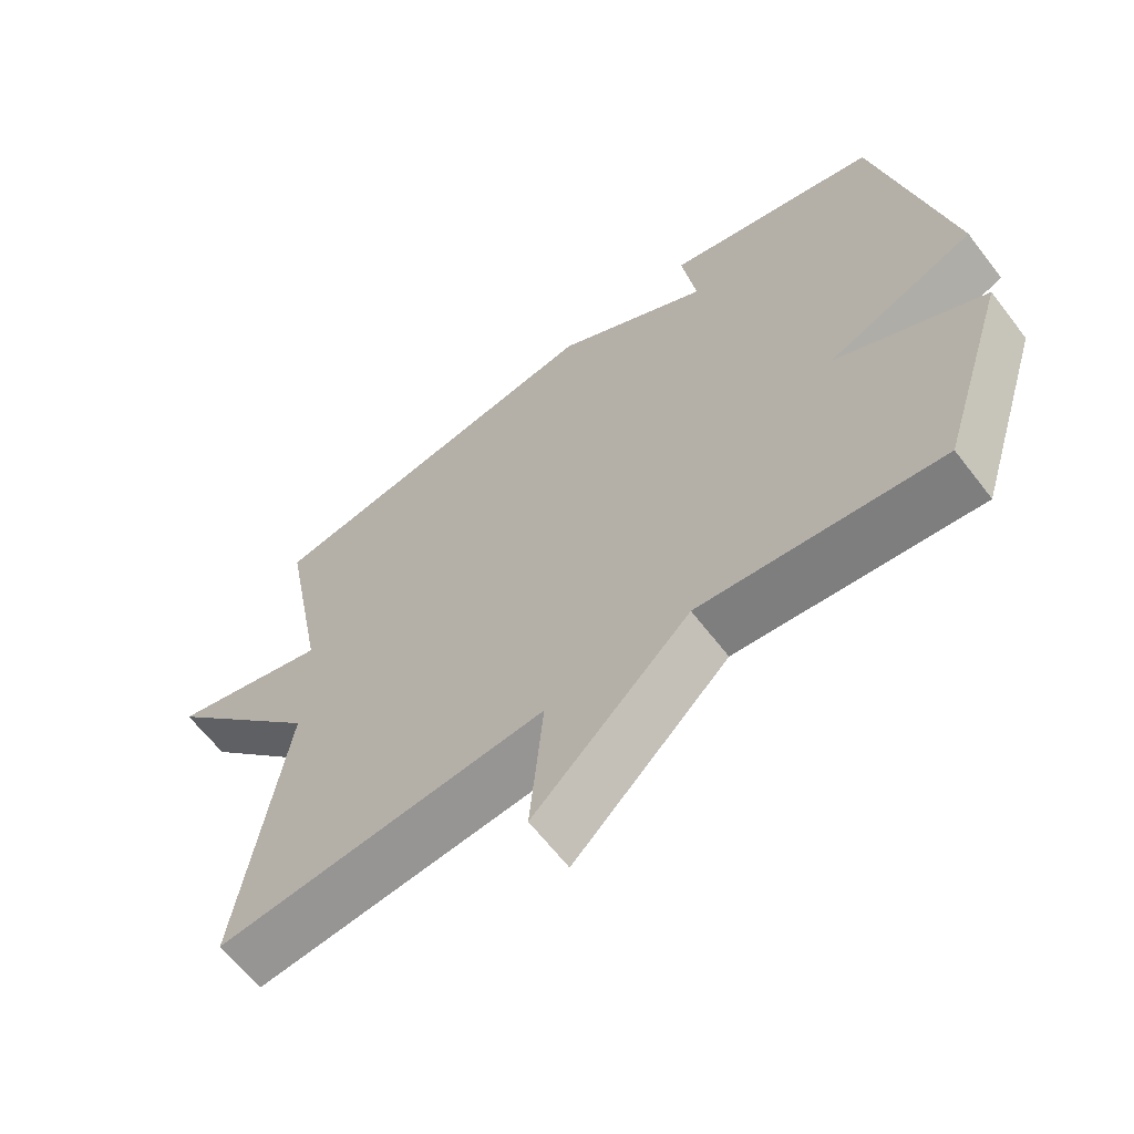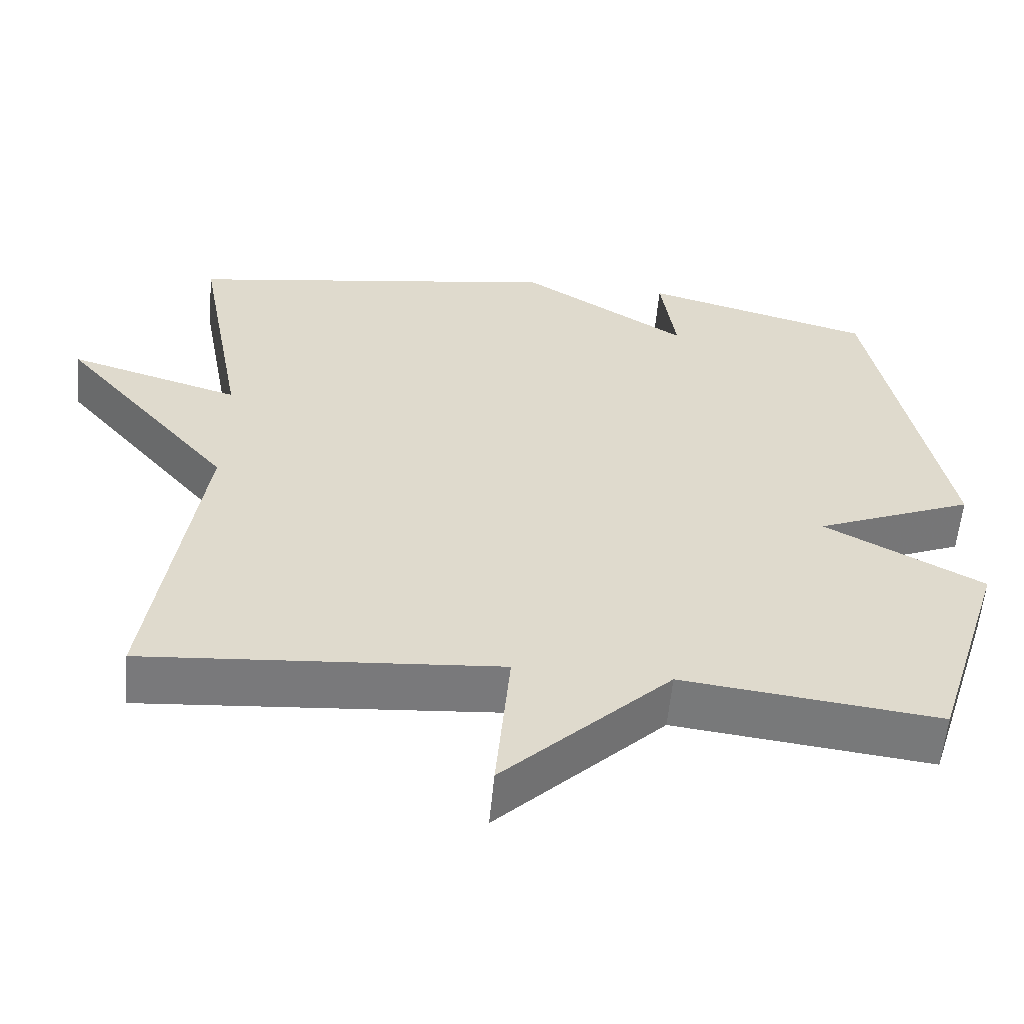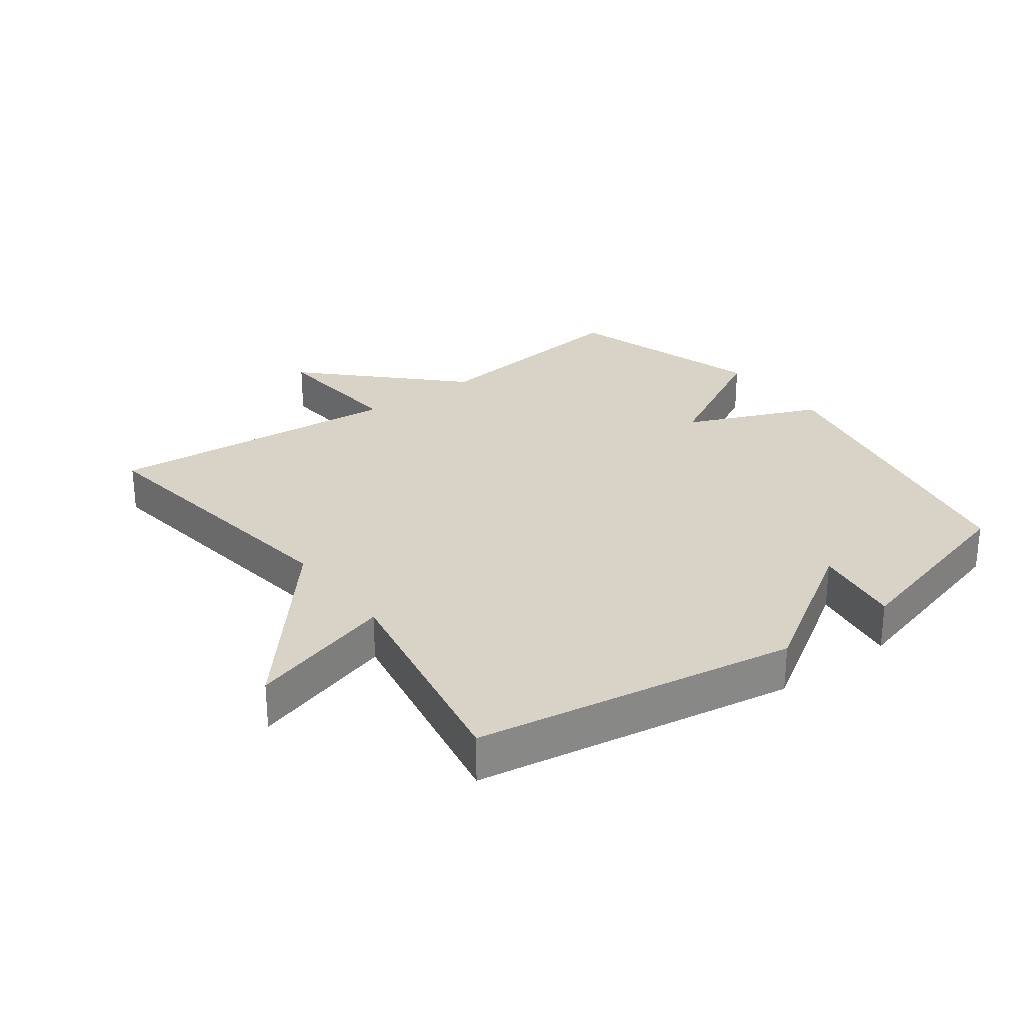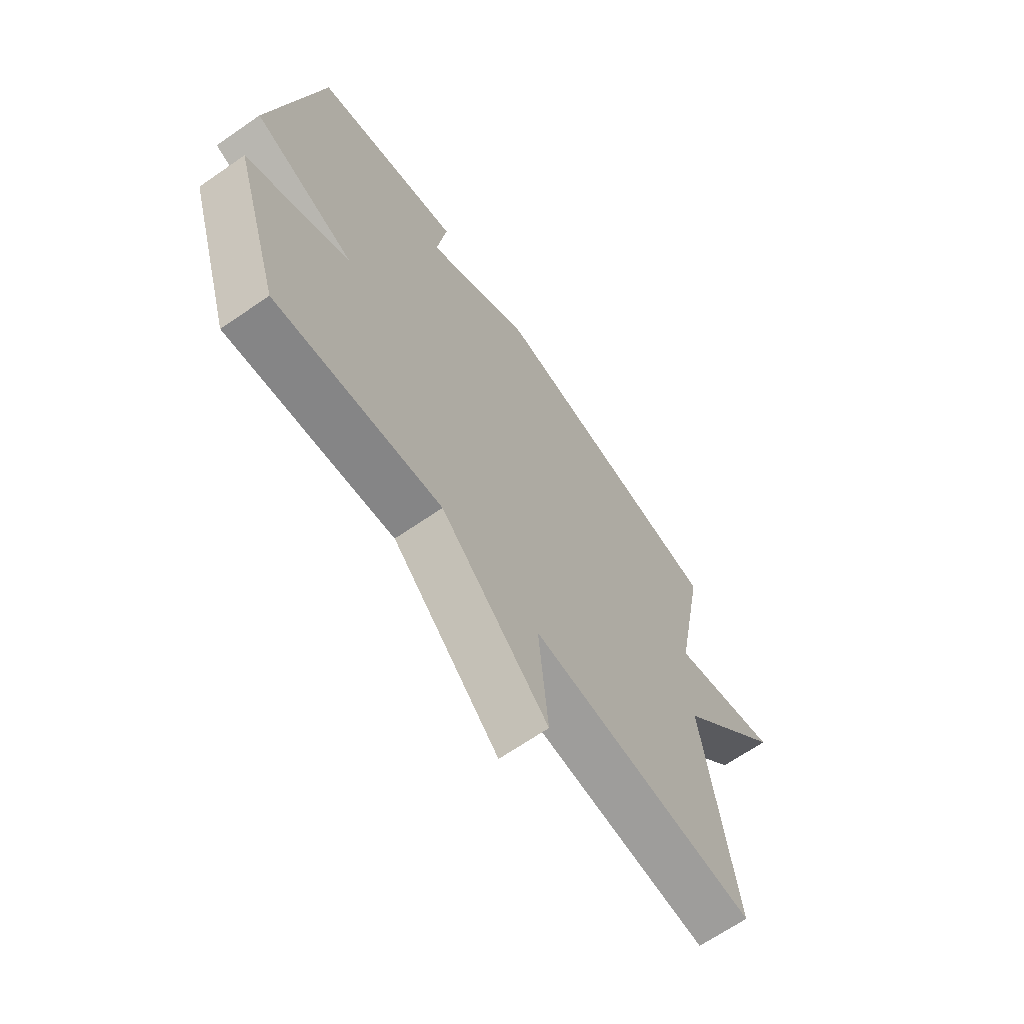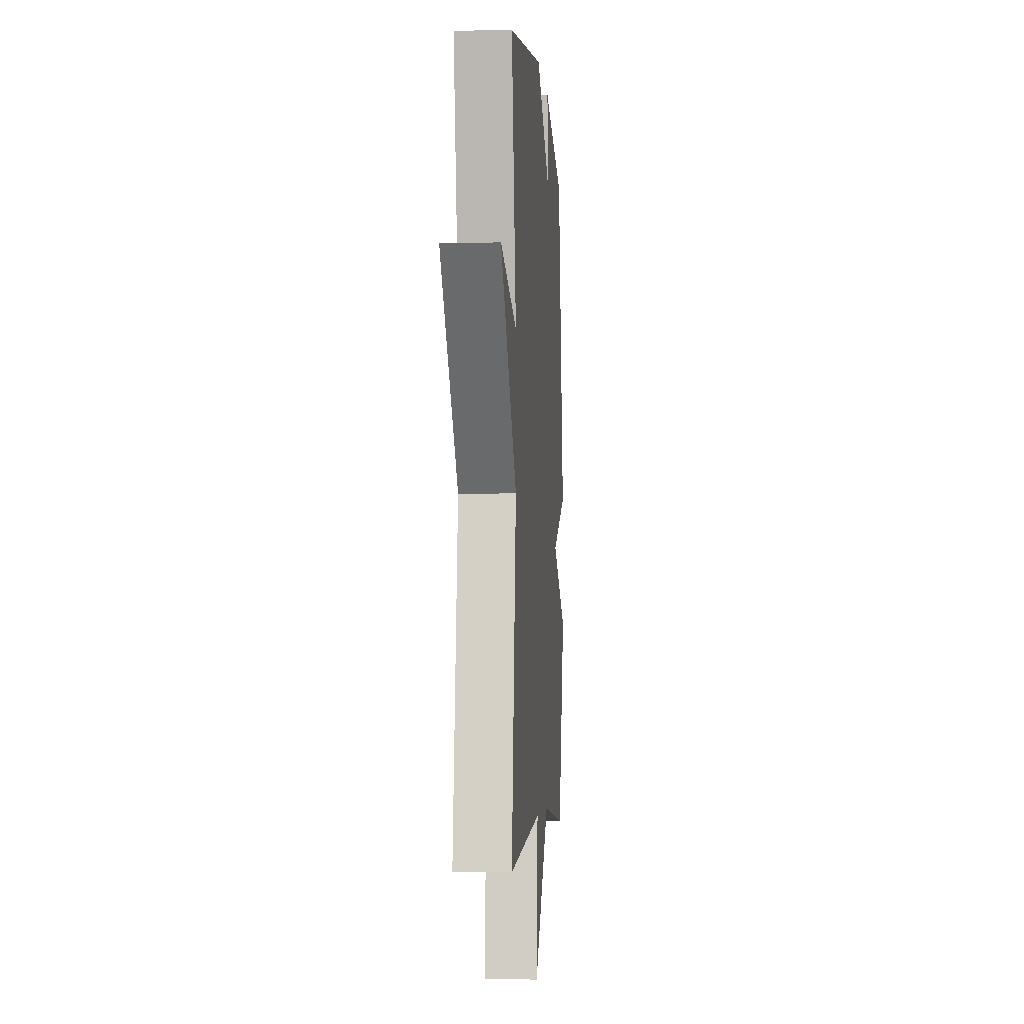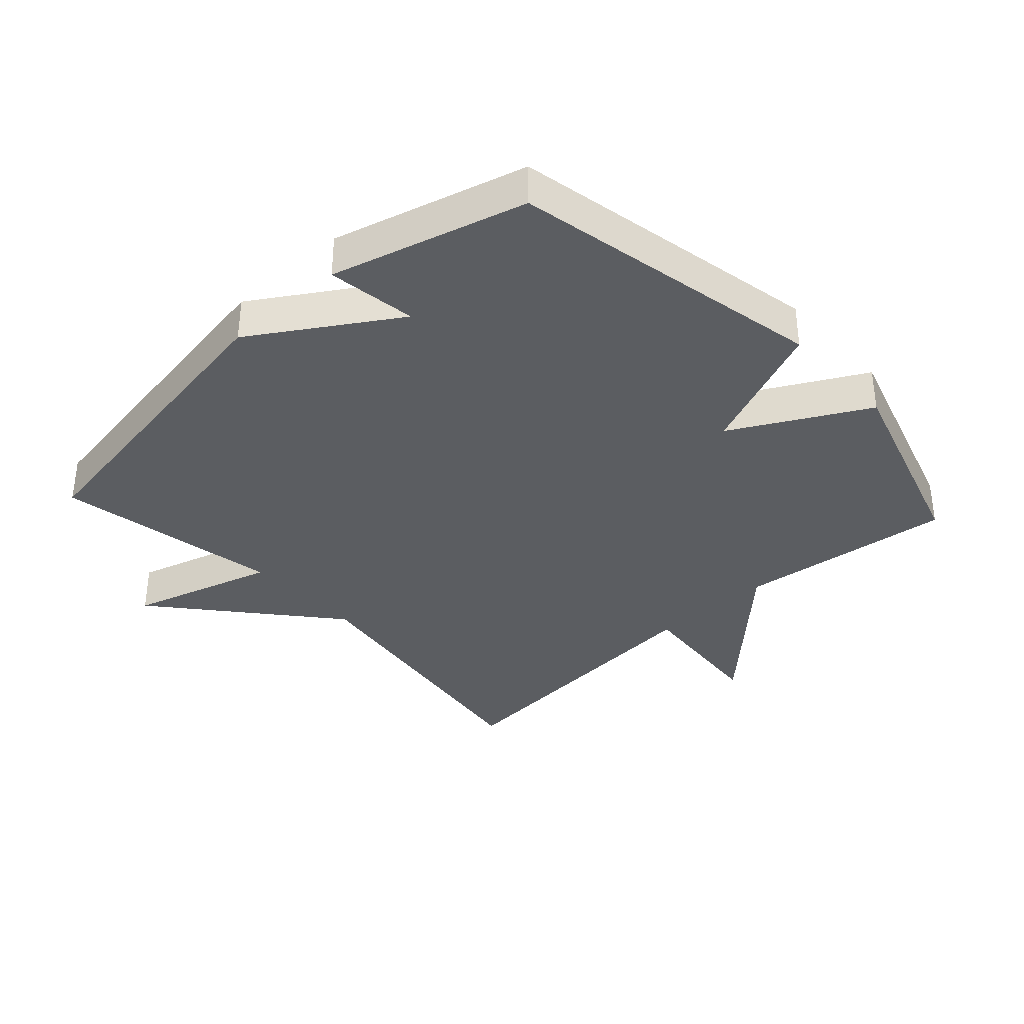
<metadata>
{"format":"obj","ext":"obj","renderer":"f3d","projection":"perspective","resolution":1024,"background":"white","views":[{"elev":-64.2,"azim":37.6,"up":"+Z"},{"elev":-58.0,"azim":-5.4,"up":"+Z"},{"elev":28.0,"azim":-36.6,"up":"+Y"},{"elev":-67.0,"azim":124.7,"up":"+Z"},{"elev":-3.6,"azim":-85.7,"up":"+Z"},{"elev":-36.0,"azim":42.5,"up":"+Y"}]}
</metadata>
<code>
v 0.5 0.07 0.5
v 0.597 0.07 0.011
v 0.388 0.07 -0.077
v 0.597 0.07 -0.189
v 0.5 0.07 -0.5
v 0.163 0.07 -0.461
v -0.056 0.07 -0.678
v -0.037 0.07 -0.461
v -0.5 0.07 -0.5
v -0.436 0.07 -0.051
v -0.662 0.07 0.216
v -0.436 0.07 0.149
v -0.5 0.07 0.5
v -0.002 0.07 0.582
v 0.218 0.07 0.443
v 0.198 0.07 0.582
v 0.5 0 0.5
v 0.597 0 0.011
v 0.388 0 -0.077
v 0.597 0 -0.189
v 0.5 0 -0.5
v 0.163 0 -0.461
v -0.056 0 -0.678
v -0.037 0 -0.461
v -0.5 0 -0.5
v -0.436 0 -0.051
v -0.662 0 0.216
v -0.436 0 0.149
v -0.5 0 0.5
v -0.002 0 0.582
v 0.218 0 0.443
v 0.198 0 0.582
f 1 2 3
f 16 1 3
f 15 16 3
f 14 15 3
f 13 14 3
f 12 13 3
f 10 11 12
f 4 5 6
f 3 4 6
f 12 3 6
f 10 12 6
f 8 9 10
f 8 10 6
f 6 7 8
f 19 18 17
f 19 17 32
f 19 32 31
f 19 31 30
f 19 30 29
f 19 29 28
f 28 27 26
f 22 21 20
f 22 20 19
f 22 19 28
f 22 28 26
f 26 25 24
f 22 26 24
f 24 23 22
f 1 17 18 2
f 2 18 19 3
f 3 19 20 4
f 4 20 21 5
f 5 21 22 6
f 6 22 23 7
f 7 23 24 8
f 8 24 25 9
f 9 25 26 10
f 10 26 27 11
f 11 27 28 12
f 12 28 29 13
f 13 29 30 14
f 14 30 31 15
f 15 31 32 16
f 16 32 17 1

</code>
